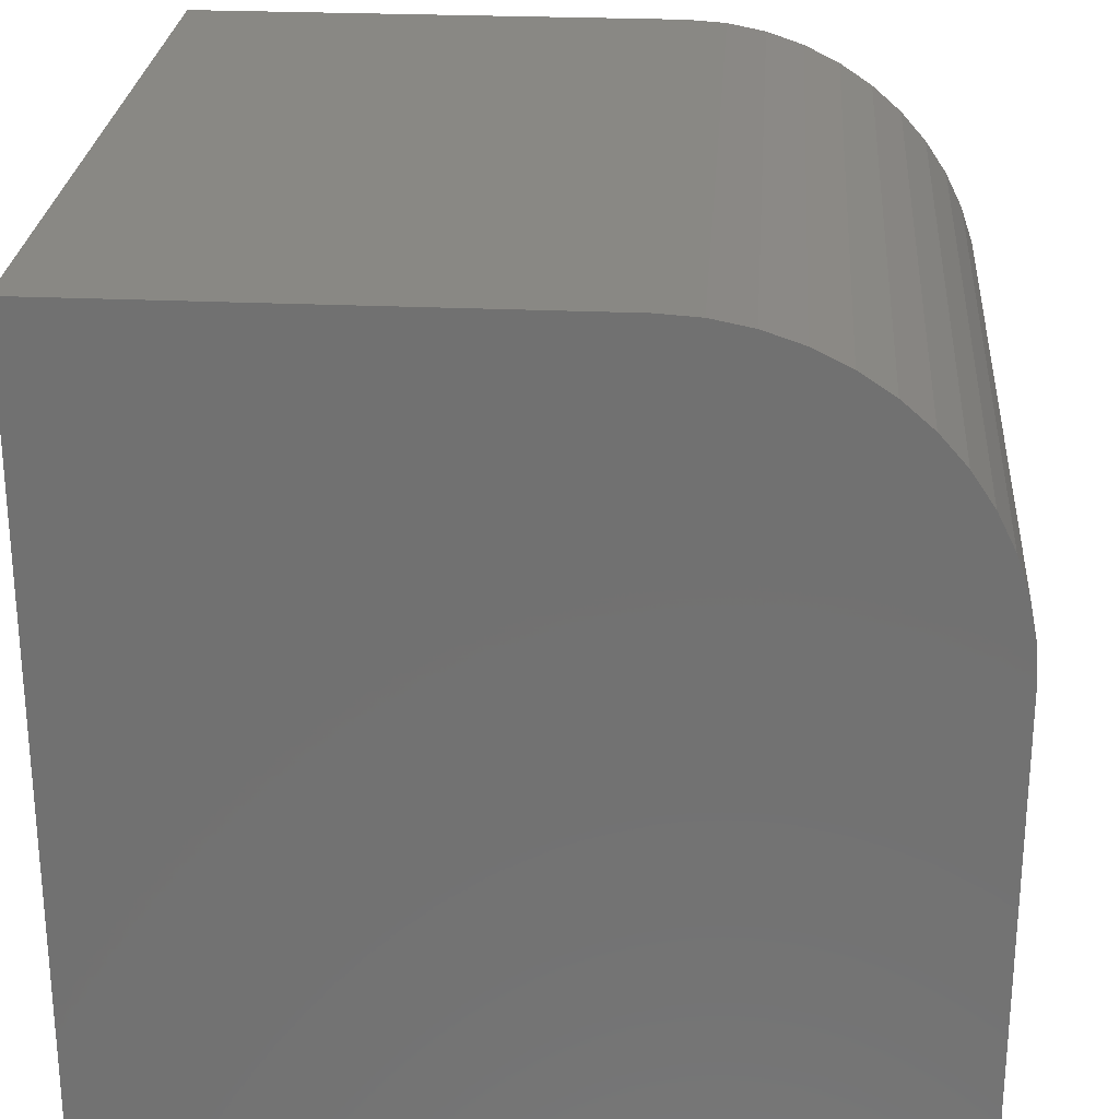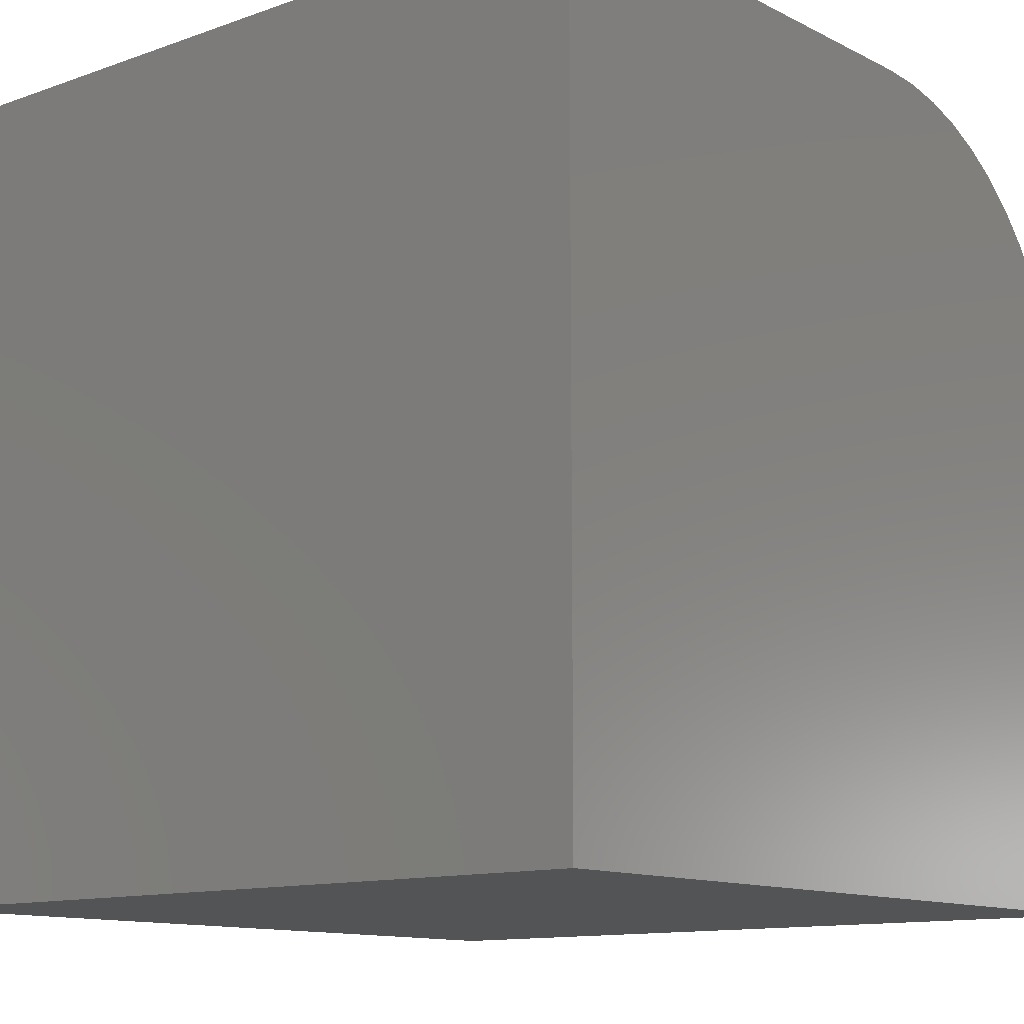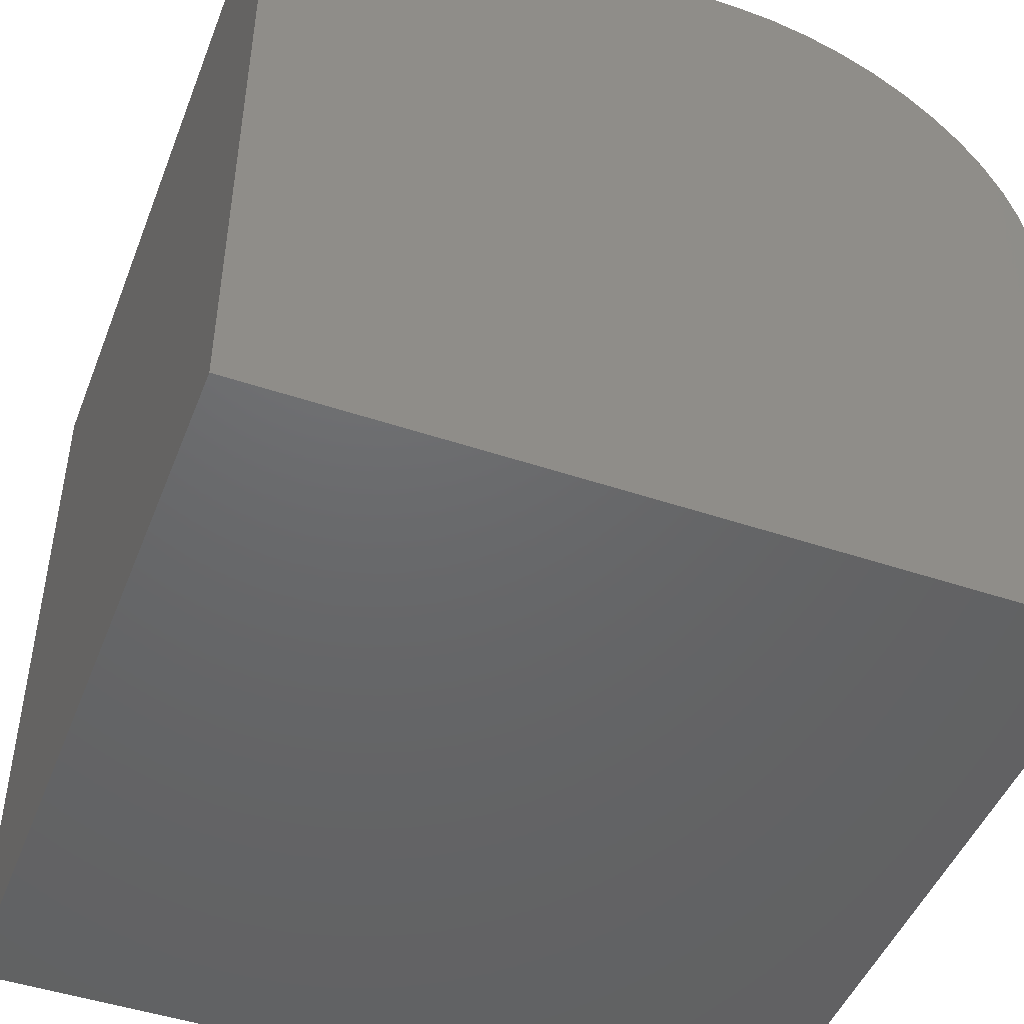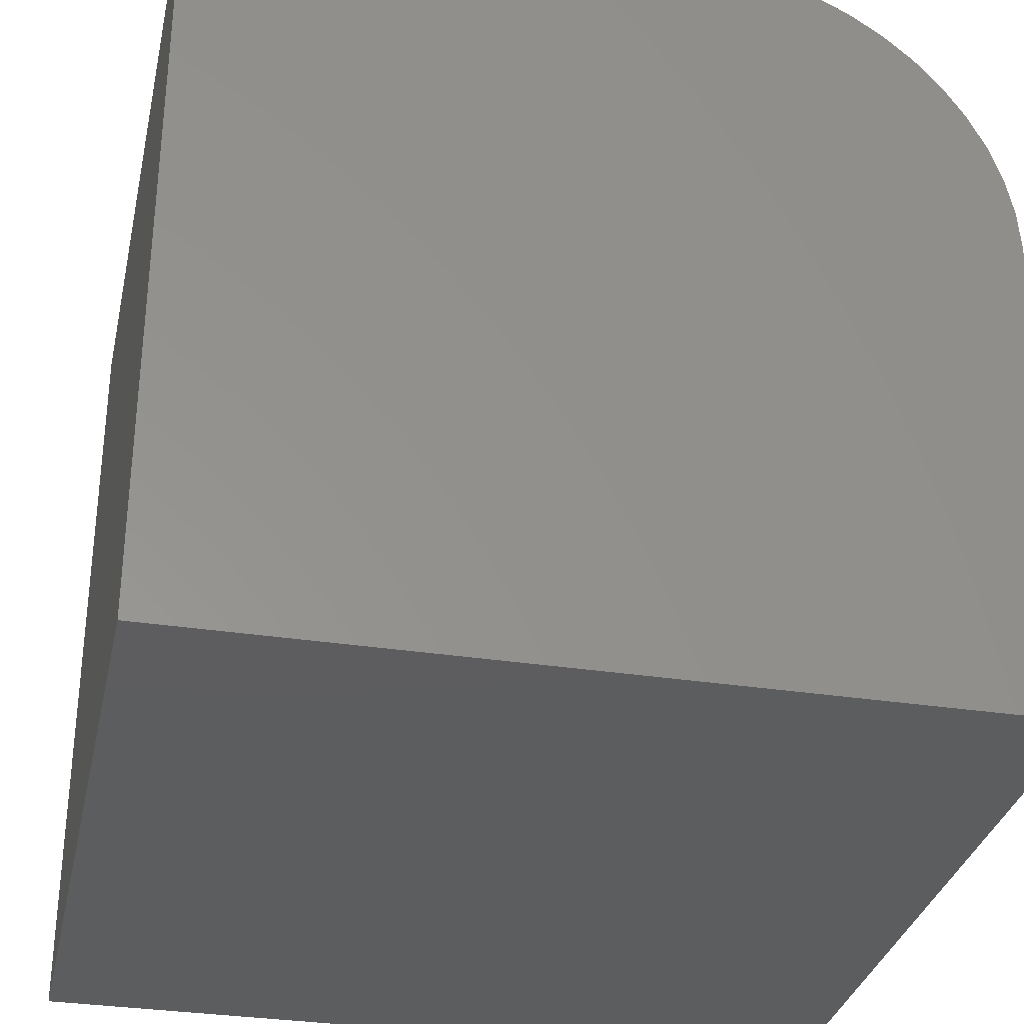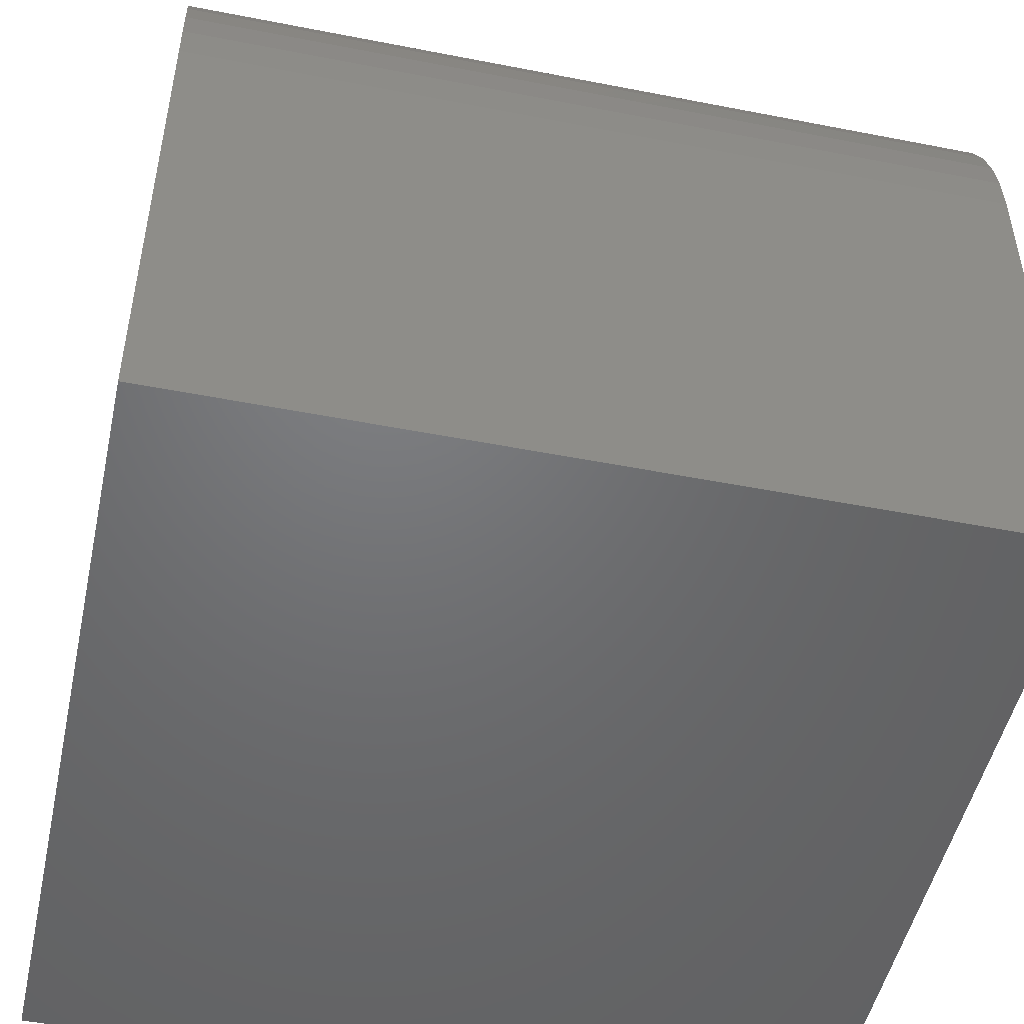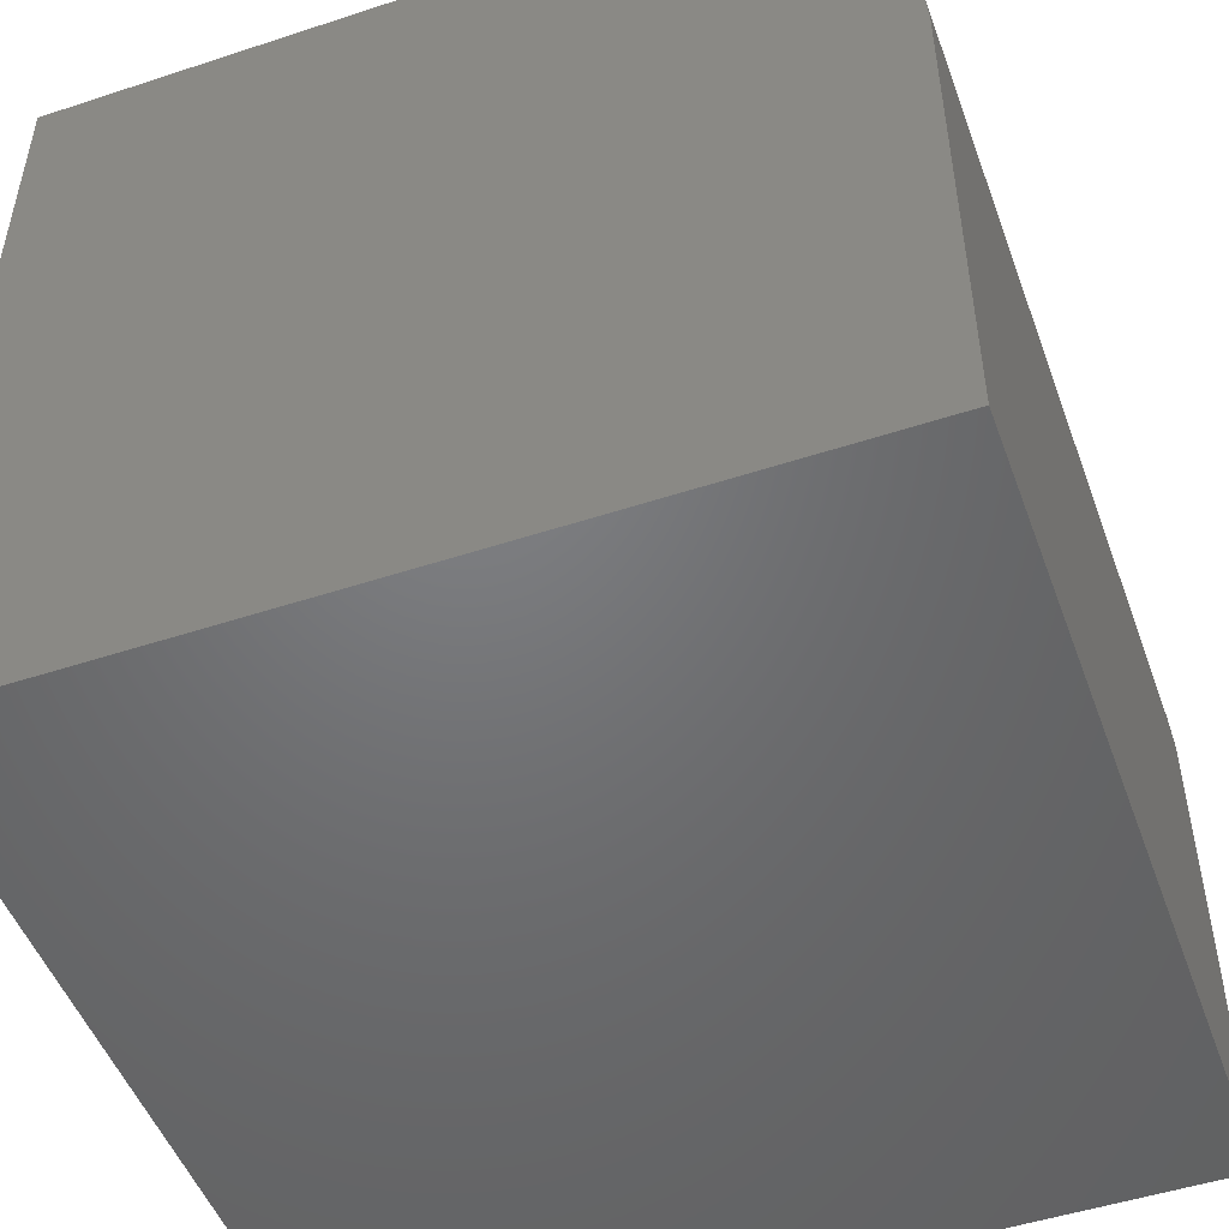
<metadata>
{"format":"stl","ext":"stl","renderer":"f3d","projection":"perspective","resolution":1024,"background":"white","views":[{"elev":26.0,"azim":94.1,"up":"+Z"},{"elev":-12.0,"azim":40.2,"up":"+Z"},{"elev":-47.2,"azim":69.2,"up":"+Z"},{"elev":-32.3,"azim":77.8,"up":"+Z"},{"elev":-49.5,"azim":167.8,"up":"+Z"},{"elev":-49.9,"azim":109.9,"up":"+Z"}]}
</metadata>
<code>
# stl→obj: 32 verts, 60 faces
v 0 0 0
v 0 0 10
v 0 10 0
v 0 6.21 10
v 0 10 6.21
v 0 9.217 8.517
v 0 9.492 8.105
v 0 9.711 7.66
v 0 6.705 9.968
v 0 8.517 9.217
v 0 8.89 8.89
v 0 7.191 9.871
v 0 7.66 9.711
v 0 8.105 9.492
v 0 9.871 7.191
v 0 9.968 6.705
v 10 6.21 10
v 10 0 10
v 10 0 0
v 10 10 0
v 10 10 6.21
v 10 9.968 6.705
v 10 9.492 8.105
v 10 9.217 8.517
v 10 9.871 7.191
v 10 9.711 7.66
v 10 7.191 9.871
v 10 8.517 9.217
v 10 7.66 9.711
v 10 8.105 9.492
v 10 8.89 8.89
v 10 6.705 9.968
f 1 2 3
f 3 2 4
f 3 4 5
f 6 7 4
f 4 7 8
f 9 10 4
f 4 10 11
f 4 11 6
f 9 12 10
f 10 12 13
f 10 13 14
f 8 15 4
f 4 15 16
f 4 16 5
f 4 2 17
f 17 2 18
f 17 18 19
f 19 20 17
f 17 20 21
f 17 21 22
f 17 23 24
f 22 25 17
f 17 25 26
f 17 26 23
f 27 28 29
f 29 28 30
f 24 31 17
f 17 31 28
f 17 28 32
f 32 28 27
f 3 20 1
f 1 20 19
f 21 20 5
f 5 20 3
f 19 18 1
f 1 18 2
f 4 17 32
f 4 32 9
f 9 32 27
f 9 27 12
f 12 27 29
f 12 29 13
f 13 29 30
f 13 30 14
f 14 30 28
f 14 28 10
f 10 28 31
f 10 31 11
f 11 31 24
f 11 24 6
f 6 24 23
f 6 23 7
f 7 23 26
f 7 26 8
f 8 26 25
f 8 25 15
f 15 25 22
f 15 22 16
f 16 22 21
f 16 21 5

</code>
